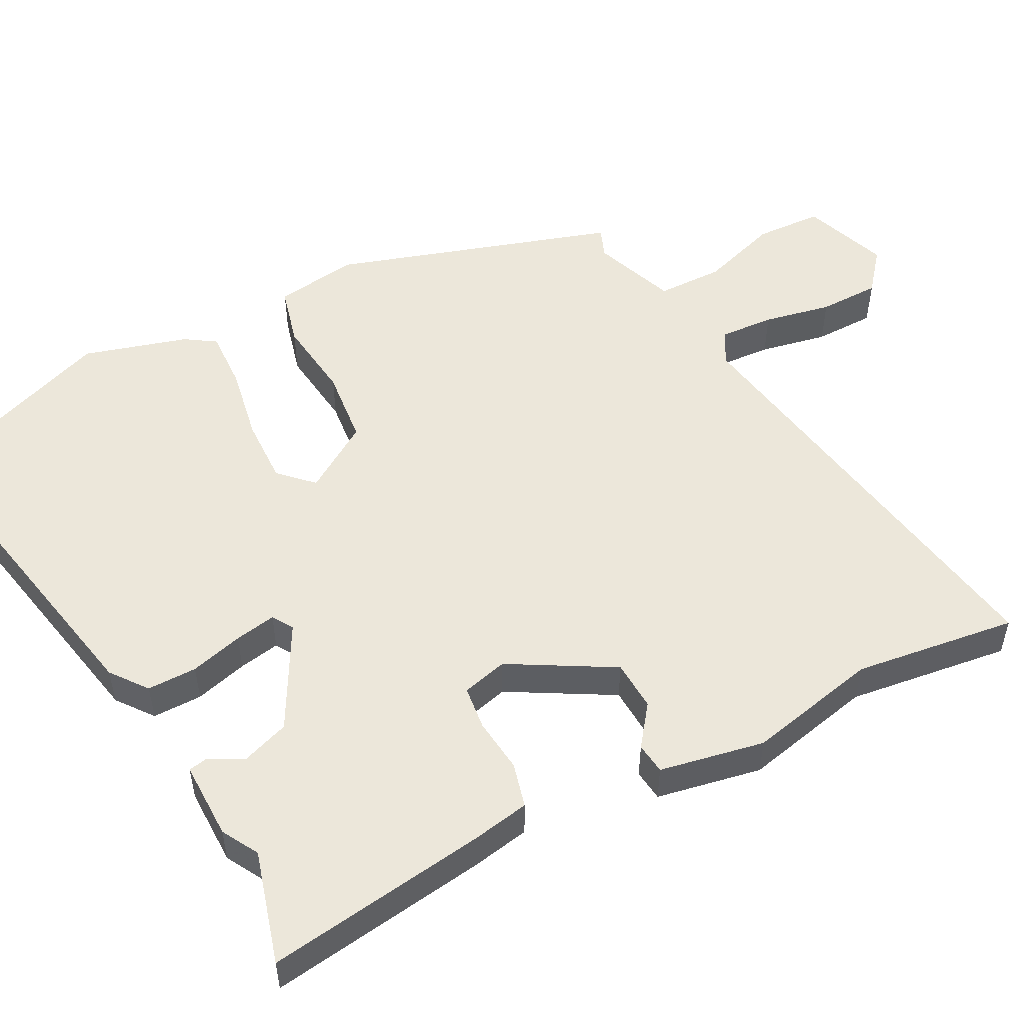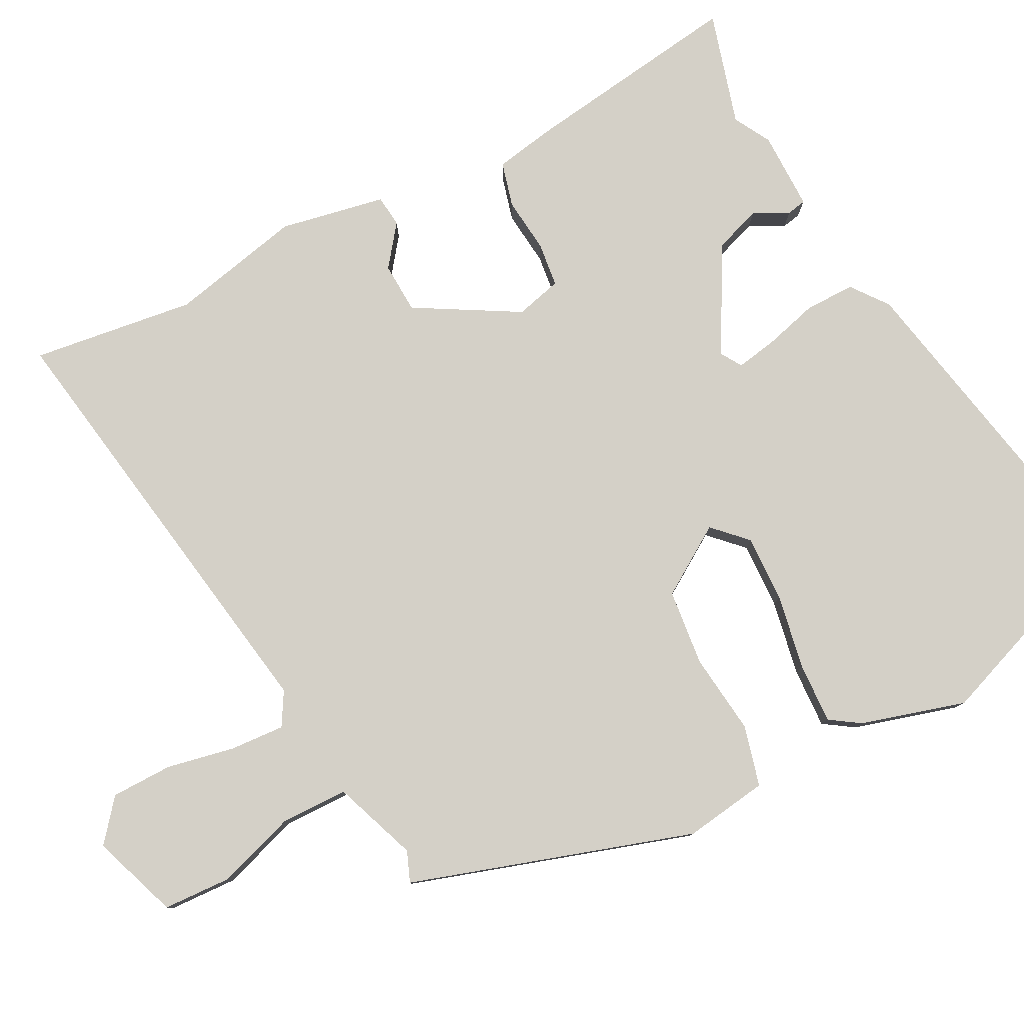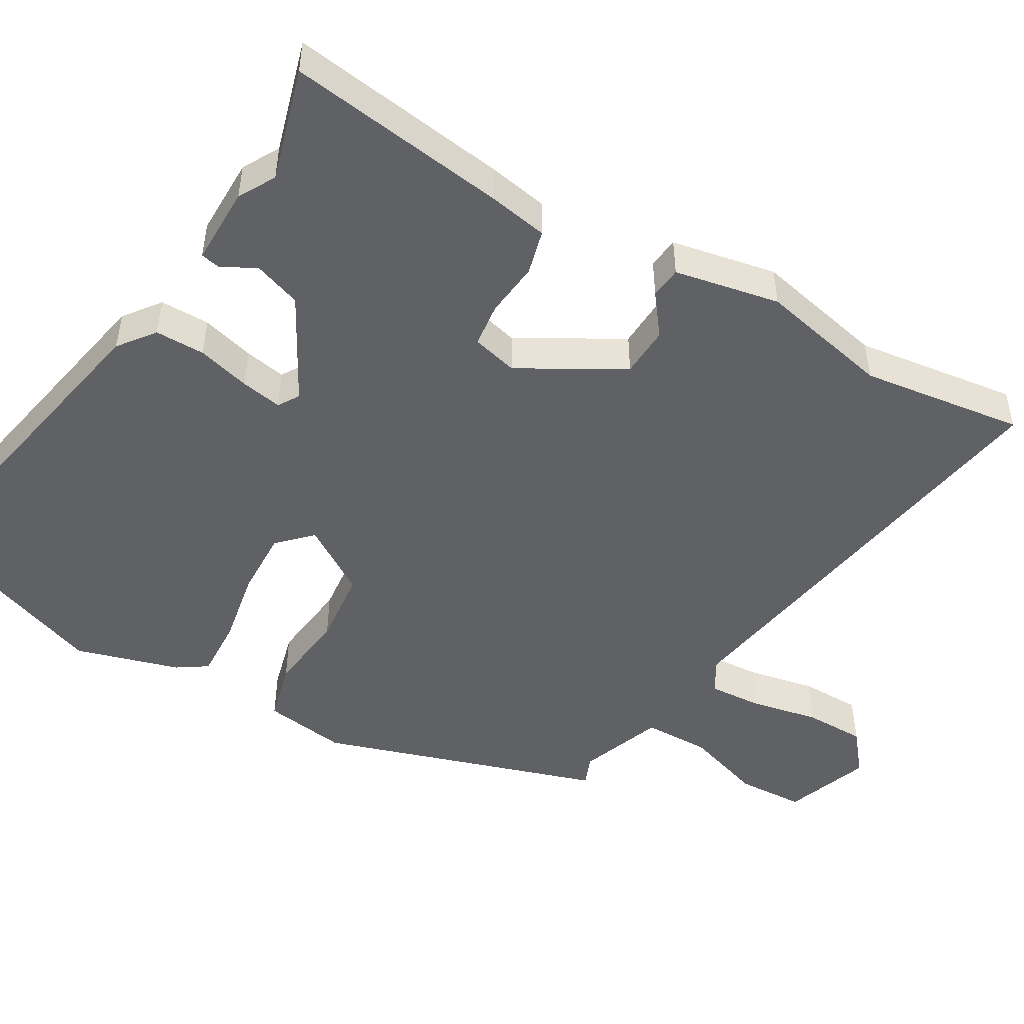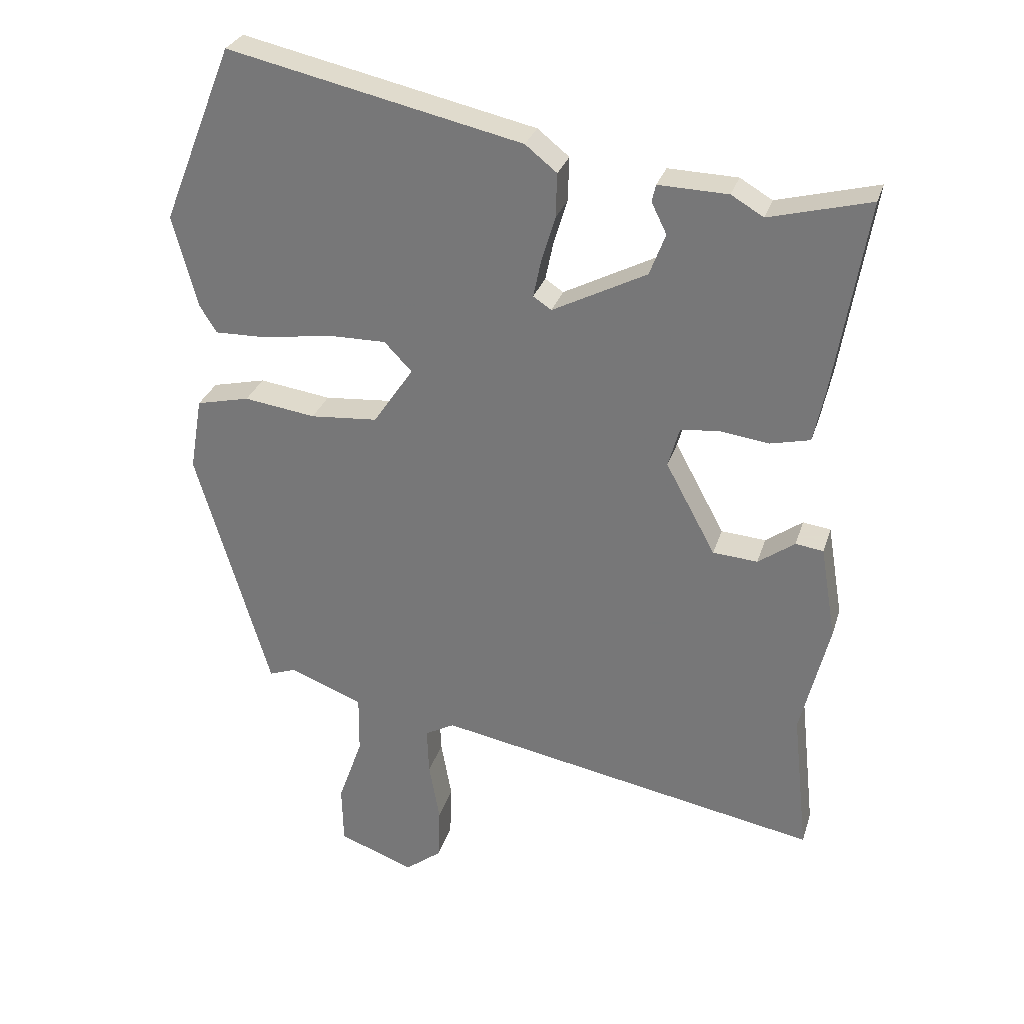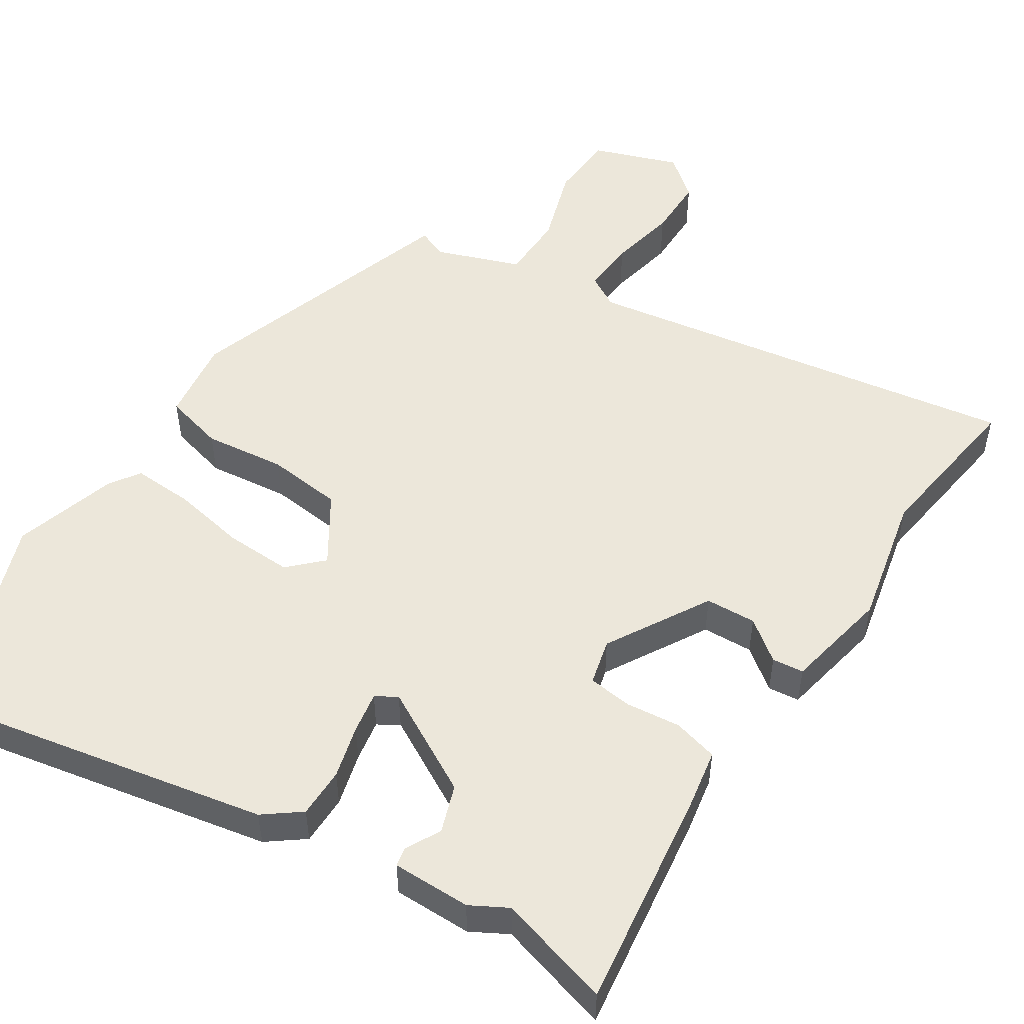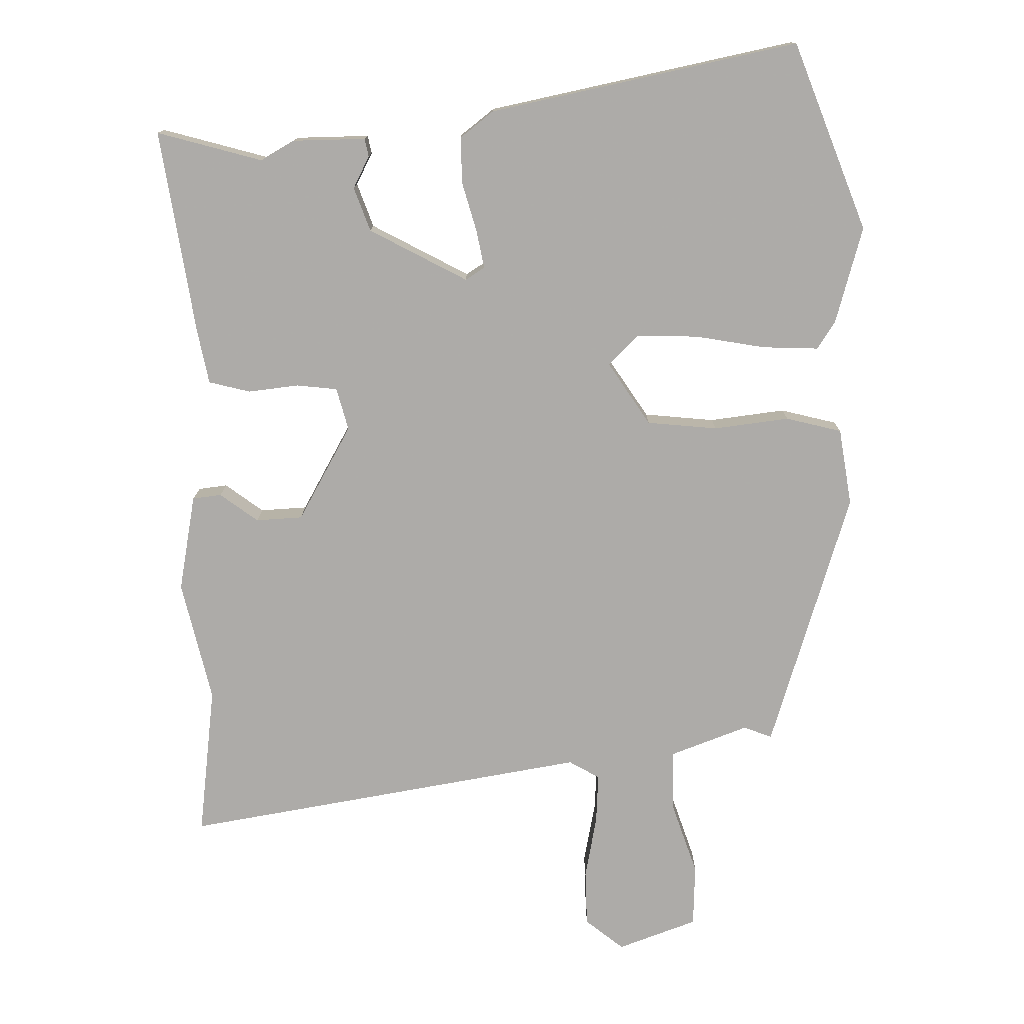
<metadata>
{"format":"obj","ext":"obj","renderer":"f3d","projection":"perspective","resolution":1024,"background":"white","views":[{"elev":51.9,"azim":63.6,"up":"+Y"},{"elev":80.0,"azim":-116.1,"up":"+Y"},{"elev":-48.6,"azim":61.1,"up":"+Y"},{"elev":29.6,"azim":16.1,"up":"+Z"},{"elev":51.1,"azim":34.4,"up":"+Y"},{"elev":13.4,"azim":-179.7,"up":"+Z"}]}
</metadata>
<code>
v 0.385 0.07 0.47
v 0.545 0.07 0.512
v 0.494 0.07 0.202
v 0.477 0.07 0.12
v 0.414 0.07 0.105
v 0.337 0.07 0.115
v 0.275 0.07 0.109
v 0.257 0.07 0.045
v 0.336 0.07 -0.101
v 0.407 0.07 -0.106
v 0.465 0.07 -0.064
v 0.509 0.07 -0.07
v 0.534 0.07 -0.218
v 0.489 0.07 -0.402
v 0.514 0.07 -0.632
v -0.101 0.07 -0.518
v -0.148 0.07 -0.544
v -0.145 0.07 -0.62
v -0.128 0.07 -0.716
v -0.131 0.07 -0.802
v -0.19 0.07 -0.848
v -0.31 0.07 -0.802
v -0.312 0.07 -0.707
v -0.273 0.07 -0.597
v -0.272 0.07 -0.503
v -0.389 0.07 -0.457
v -0.432 0.07 -0.473
v -0.549 0.07 -0.075
v -0.529 0.07 0.042
v -0.444 0.07 0.062
v -0.33 0.07 0.046
v -0.223 0.07 0.055
v -0.159 0.07 0.149
v -0.203 0.07 0.195
v -0.297 0.07 0.194
v -0.403 0.07 0.177
v -0.488 0.07 0.175
v -0.515 0.07 0.218
v -0.554 0.07 0.365
v -0.441 0.07 0.648
v 0.025 0.07 0.545
v 0.075 0.07 0.505
v 0.073 0.07 0.435
v 0.051 0.07 0.361
v 0.039 0.07 0.303
v 0.068 0.07 0.284
v 0.217 0.07 0.361
v 0.242 0.07 0.427
v 0.218 0.07 0.476
v 0.224 0.07 0.503
v 0.334 0.07 0.5
v 0.385 0 0.47
v 0.545 0 0.512
v 0.494 0 0.202
v 0.477 0 0.12
v 0.414 0 0.105
v 0.337 0 0.115
v 0.275 0 0.109
v 0.257 0 0.045
v 0.336 0 -0.101
v 0.407 0 -0.106
v 0.465 0 -0.064
v 0.509 0 -0.07
v 0.534 0 -0.218
v 0.489 0 -0.402
v 0.514 0 -0.632
v -0.101 0 -0.518
v -0.148 0 -0.544
v -0.145 0 -0.62
v -0.128 0 -0.716
v -0.131 0 -0.802
v -0.19 0 -0.848
v -0.31 0 -0.802
v -0.312 0 -0.707
v -0.273 0 -0.597
v -0.272 0 -0.503
v -0.389 0 -0.457
v -0.432 0 -0.473
v -0.549 0 -0.075
v -0.529 0 0.042
v -0.444 0 0.062
v -0.33 0 0.046
v -0.223 0 0.055
v -0.159 0 0.149
v -0.203 0 0.195
v -0.297 0 0.194
v -0.403 0 0.177
v -0.488 0 0.175
v -0.515 0 0.218
v -0.554 0 0.365
v -0.441 0 0.648
v 0.025 0 0.545
v 0.075 0 0.505
v 0.073 0 0.435
v 0.051 0 0.361
v 0.039 0 0.303
v 0.068 0 0.284
v 0.217 0 0.361
v 0.242 0 0.427
v 0.218 0 0.476
v 0.224 0 0.503
v 0.334 0 0.5
f 50 51 1
f 49 50 1
f 48 49 1
f 4 5 6
f 3 4 6
f 2 3 6
f 1 2 6
f 48 1 6
f 47 48 6
f 46 47 6 7
f 45 46 7 8
f 42 43 44
f 41 42 44
f 40 41 44
f 39 40 44
f 38 39 44
f 37 38 44
f 36 37 44
f 35 36 44
f 34 35 44 45
f 45 8 9
f 34 45 9
f 33 34 9
f 29 30 31
f 28 29 31
f 27 28 31
f 26 27 31
f 25 26 31 32
f 32 33 9
f 25 32 9
f 24 25 9
f 22 23 24
f 21 22 24
f 20 21 24
f 19 20 24
f 18 19 24
f 14 15 16
f 13 14 16
f 12 13 16
f 11 12 16
f 10 11 16
f 10 16 17
f 9 10 17
f 24 9 17
f 17 18 24
f 52 102 101
f 52 101 100
f 52 100 99
f 57 56 55
f 57 55 54
f 57 54 53
f 57 53 52
f 57 52 99
f 57 99 98
f 58 57 98 97
f 59 58 97 96
f 95 94 93
f 95 93 92
f 95 92 91
f 95 91 90
f 95 90 89
f 95 89 88
f 95 88 87
f 95 87 86
f 96 95 86 85
f 60 59 96
f 60 96 85
f 60 85 84
f 82 81 80
f 82 80 79
f 82 79 78
f 82 78 77
f 83 82 77 76
f 60 84 83
f 60 83 76
f 60 76 75
f 75 74 73
f 75 73 72
f 75 72 71
f 75 71 70
f 75 70 69
f 67 66 65
f 67 65 64
f 67 64 63
f 67 63 62
f 67 62 61
f 68 67 61
f 68 61 60
f 68 60 75
f 75 69 68
f 1 52 53 2
f 2 53 54 3
f 3 54 55 4
f 4 55 56 5
f 5 56 57 6
f 6 57 58 7
f 7 58 59 8
f 8 59 60 9
f 9 60 61 10
f 10 61 62 11
f 11 62 63 12
f 12 63 64 13
f 13 64 65 14
f 14 65 66 15
f 15 66 67 16
f 16 67 68 17
f 17 68 69 18
f 18 69 70 19
f 19 70 71 20
f 20 71 72 21
f 21 72 73 22
f 22 73 74 23
f 23 74 75 24
f 24 75 76 25
f 25 76 77 26
f 26 77 78 27
f 27 78 79 28
f 28 79 80 29
f 29 80 81 30
f 30 81 82 31
f 31 82 83 32
f 32 83 84 33
f 33 84 85 34
f 34 85 86 35
f 35 86 87 36
f 36 87 88 37
f 37 88 89 38
f 38 89 90 39
f 39 90 91 40
f 40 91 92 41
f 41 92 93 42
f 42 93 94 43
f 43 94 95 44
f 44 95 96 45
f 45 96 97 46
f 46 97 98 47
f 47 98 99 48
f 48 99 100 49
f 49 100 101 50
f 50 101 102 51
f 51 102 52 1

</code>
